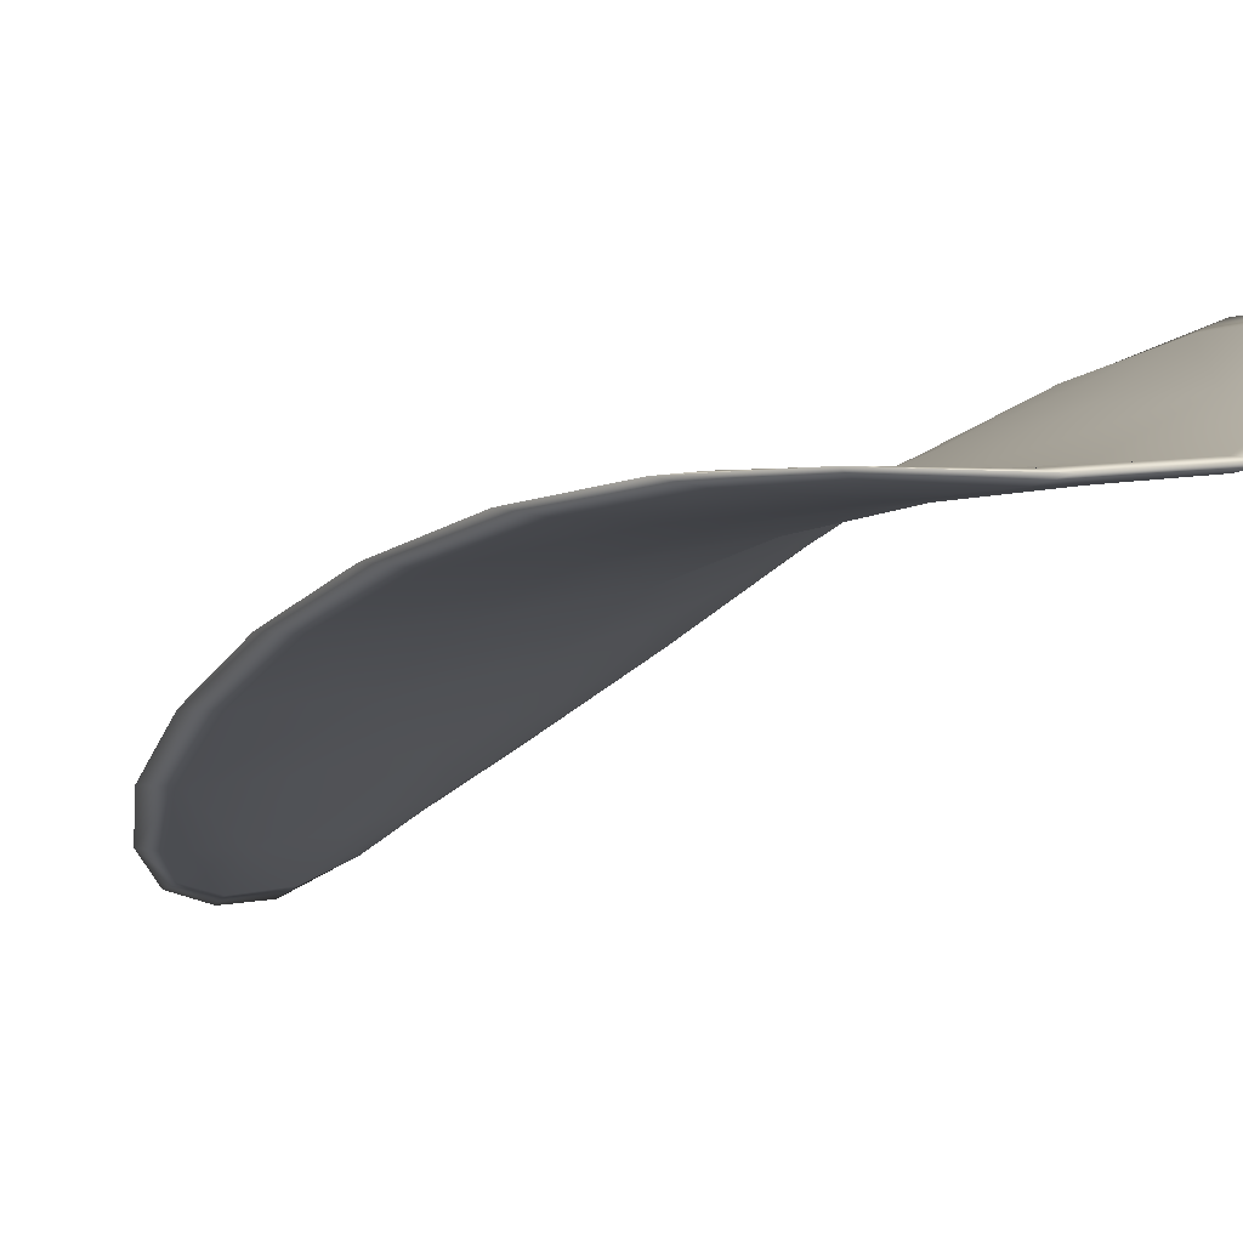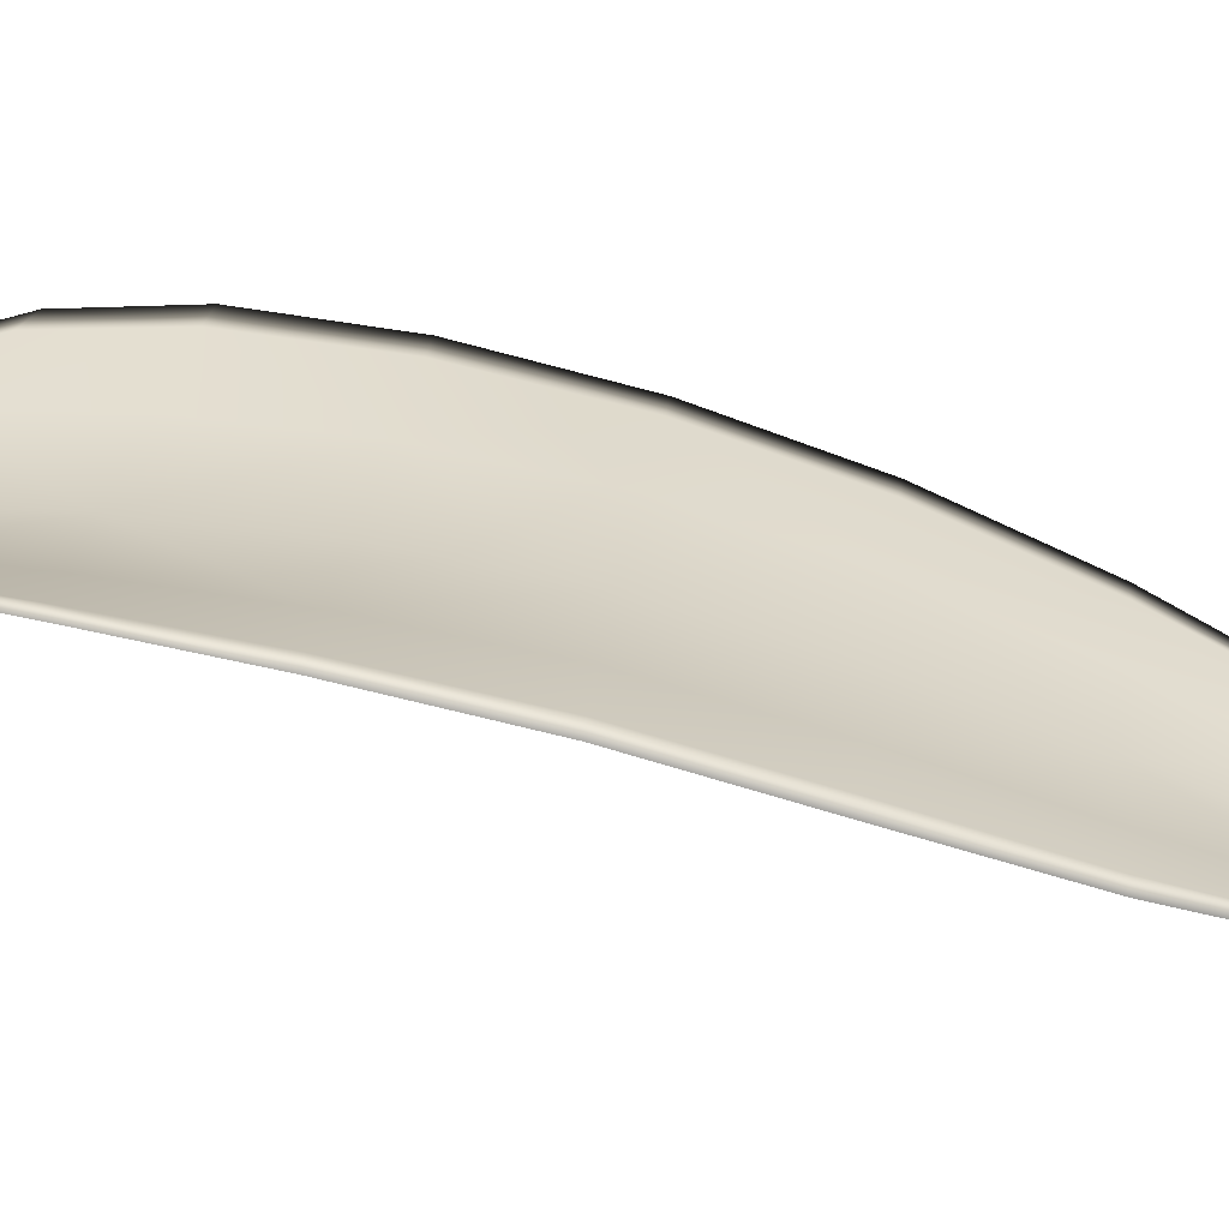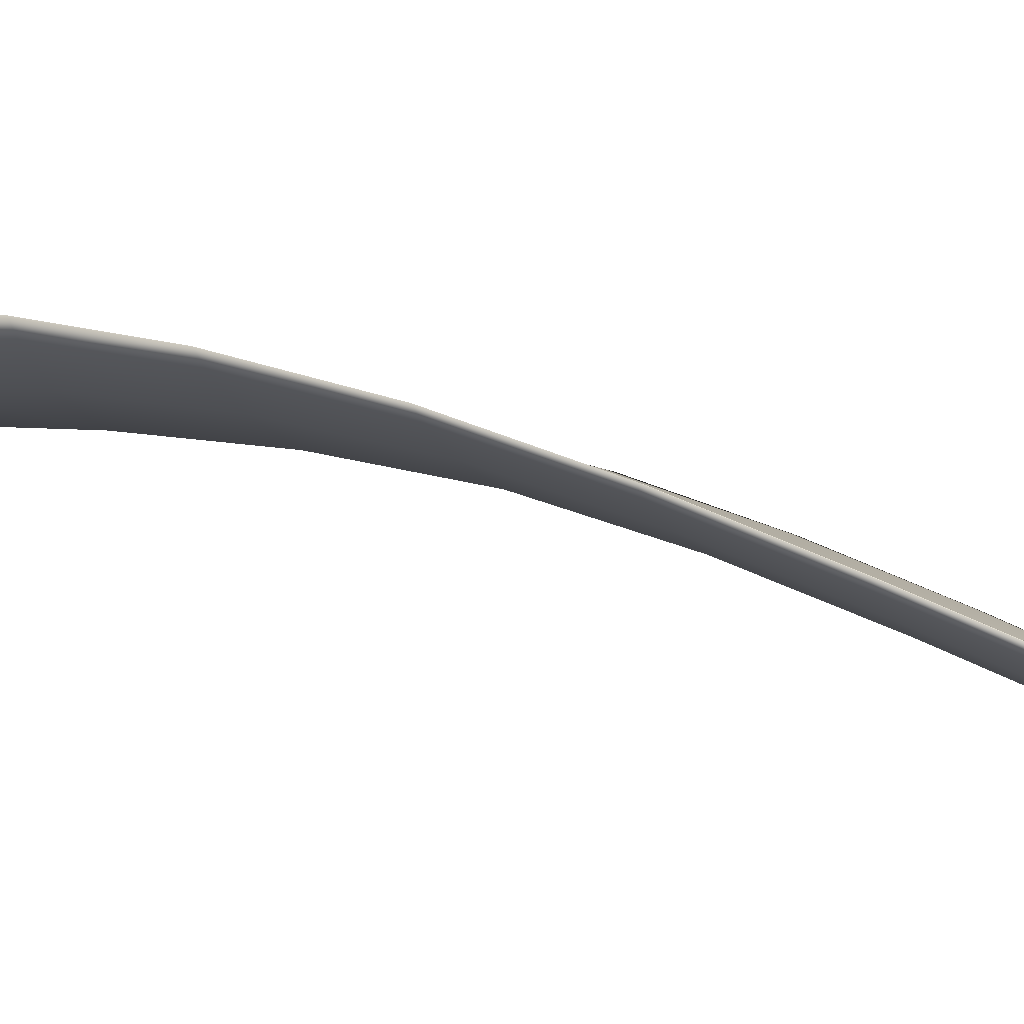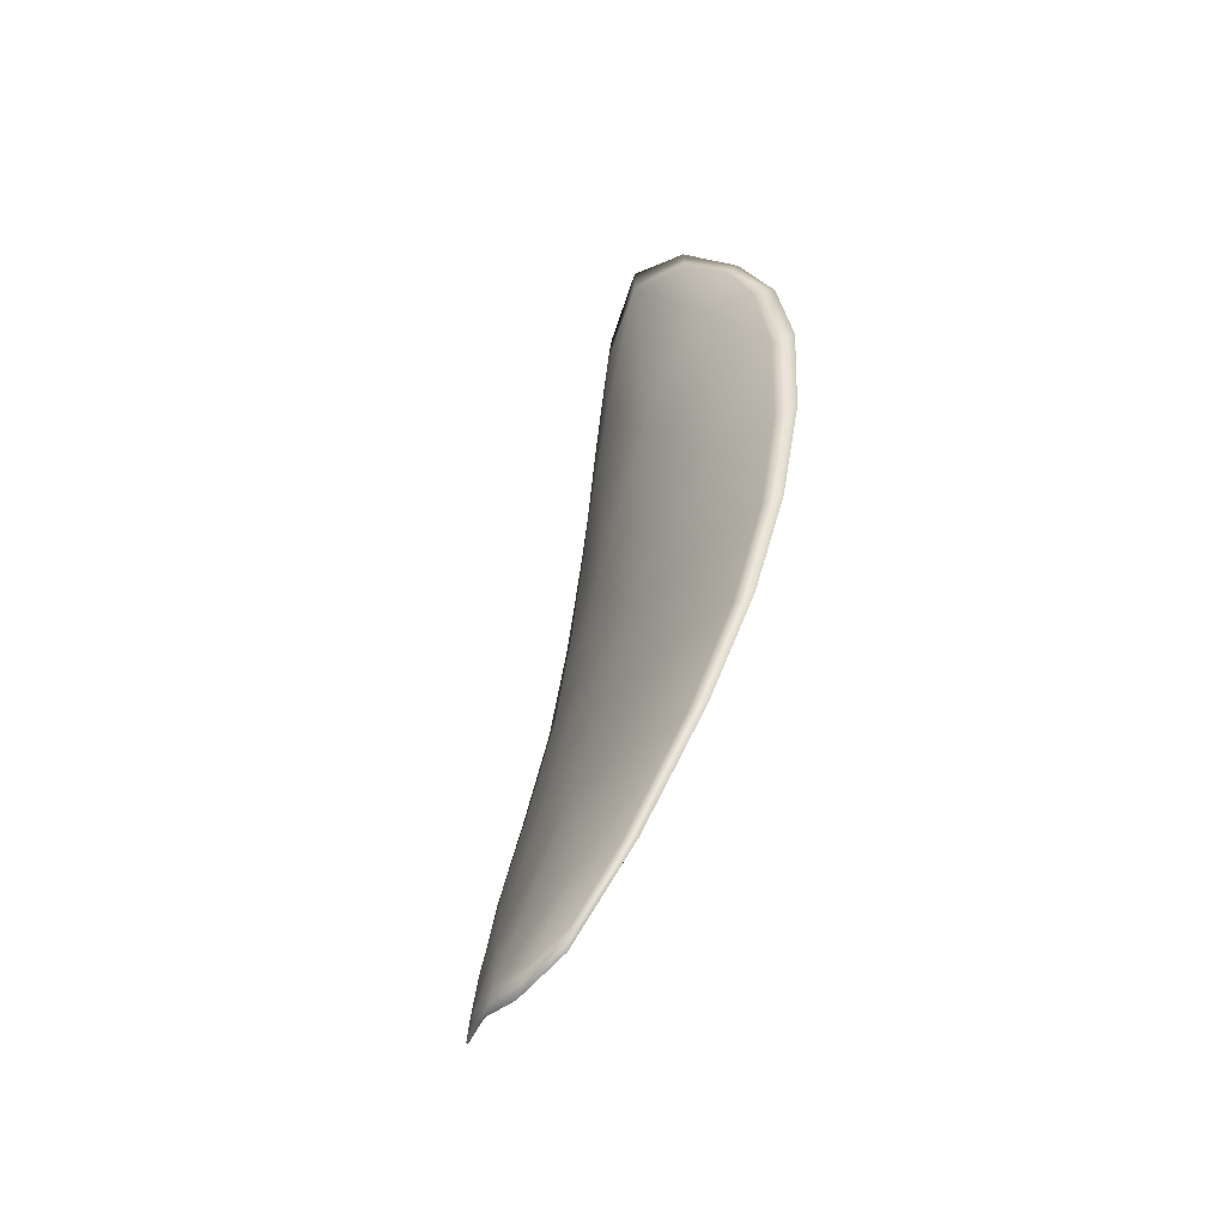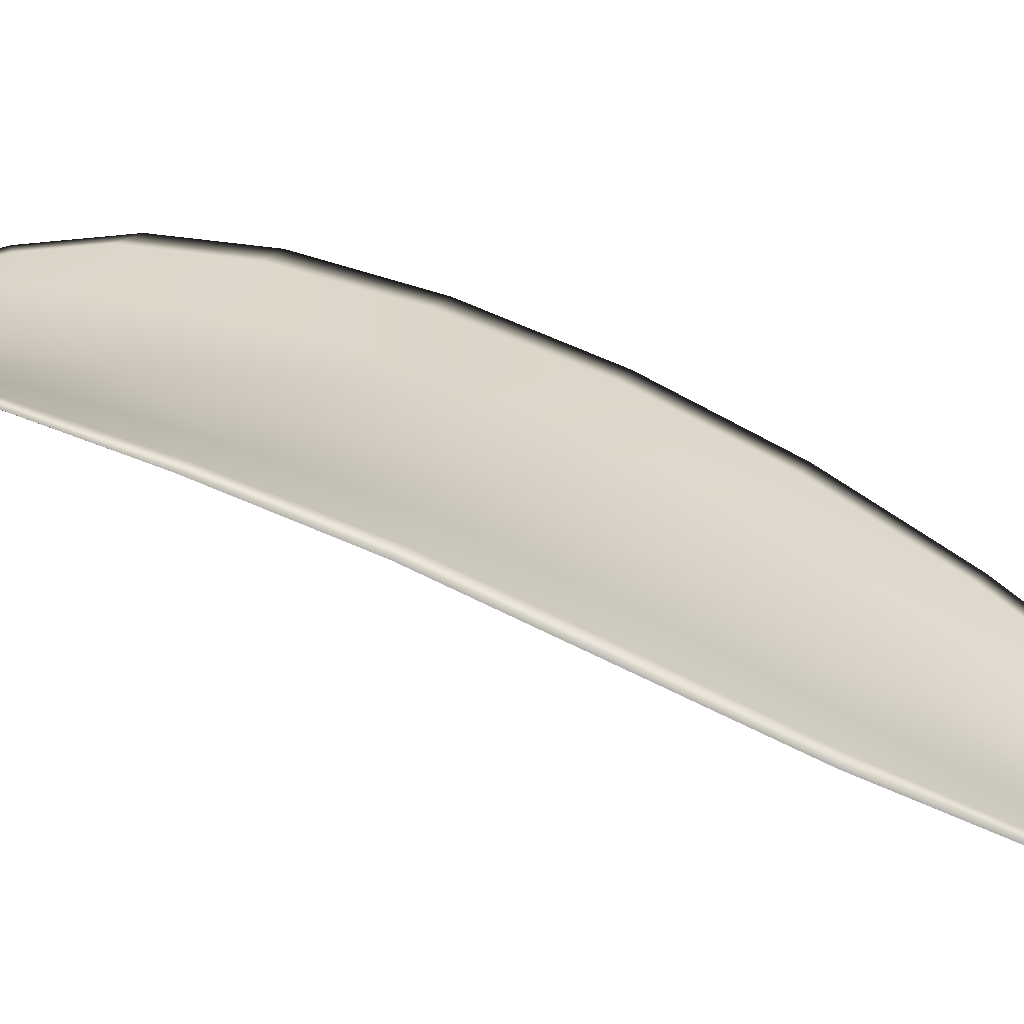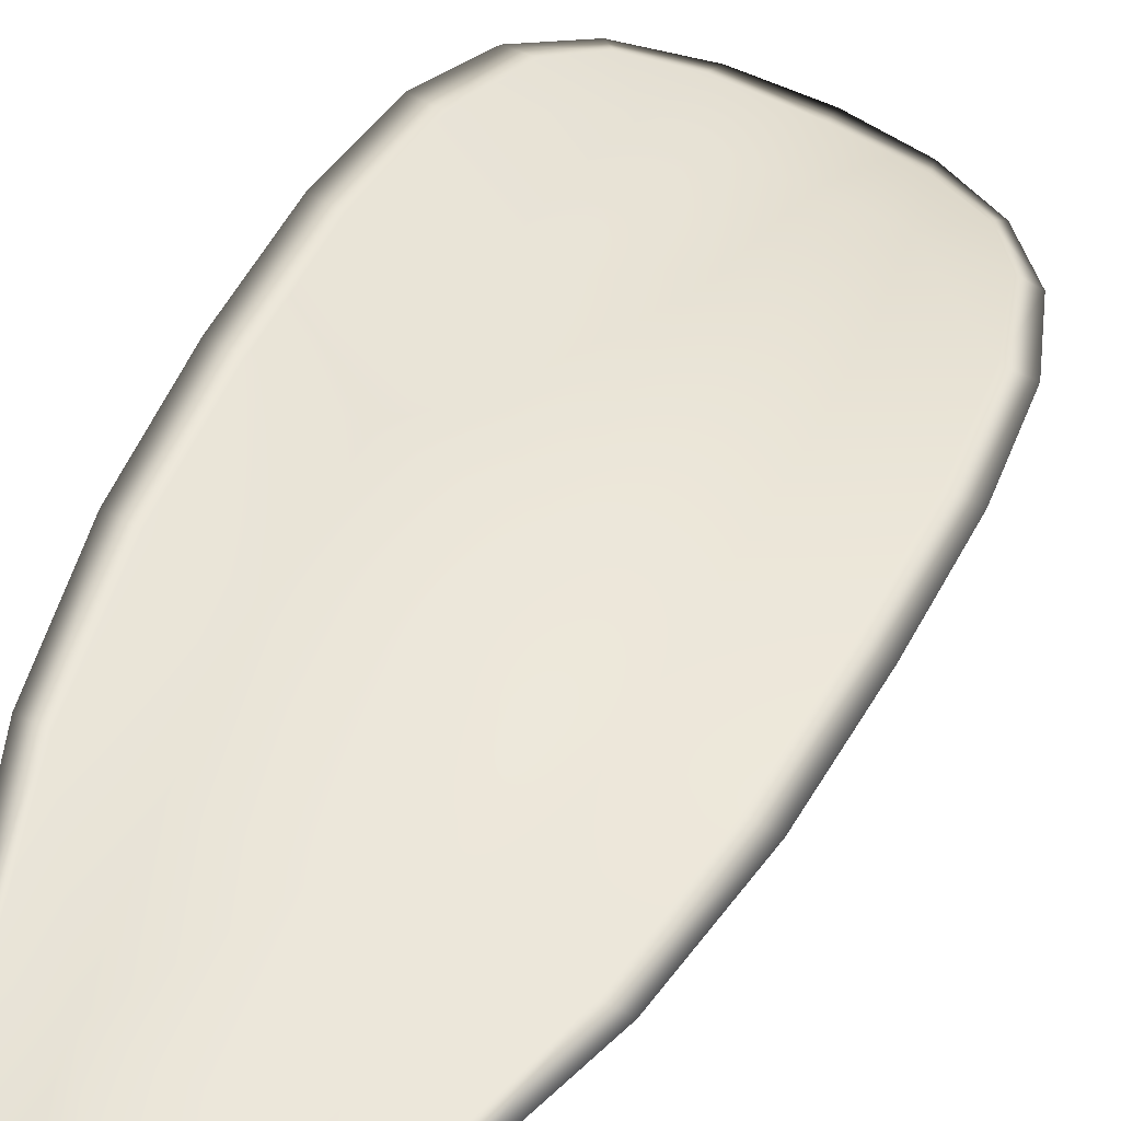
<metadata>
{"format":"obj","ext":"obj","renderer":"f3d","projection":"perspective","resolution":1024,"background":"white","views":[{"elev":-4.2,"azim":-33.9,"up":"+Y"},{"elev":40.2,"azim":92.7,"up":"+Y"},{"elev":11.6,"azim":103.8,"up":"+Y"},{"elev":-37.4,"azim":73.5,"up":"+Z"},{"elev":33.8,"azim":107.0,"up":"+Y"},{"elev":34.1,"azim":-161.8,"up":"+Y"}]}
</metadata>
<code>
v -2.381 0.7116 -1.039
v -2.378 0.7118 -1.038
v -2.378 0.7119 -1.042
v -2.381 0.7115 -1.042
v -2.383 0.7115 -1.043
v -2.383 0.7116 -1.04
v -2.382 0.7116 -1.038
v -2.38 0.7115 -1.037
v -2.378 0.7117 -1.036
v -2.376 0.7129 -1.039
v -2.374 0.714 -1.039
v -2.373 0.7142 -1.042
v -2.375 0.7131 -1.042
v -2.376 0.7127 -1.037
v -2.375 0.7135 -1.038
v -2.374 0.7115 -1.053
v -2.372 0.7123 -1.052
v -2.372 0.711 -1.056
v -2.374 0.7103 -1.056
v -2.376 0.7094 -1.056
v -2.377 0.7105 -1.053
v -2.377 0.7113 -1.049
v -2.375 0.7124 -1.049
v -2.372 0.7132 -1.049
v -2.38 0.7099 -1.053
v -2.379 0.7089 -1.056
v -2.381 0.7087 -1.057
v -2.382 0.7096 -1.053
v -2.382 0.7105 -1.05
v -2.38 0.7108 -1.049
v -2.381 0.7113 -1.046
v -2.378 0.7118 -1.045
v -2.383 0.7111 -1.046
v -2.375 0.7129 -1.045
v -2.373 0.7139 -1.045
v -2.374 0.7089 -1.06
v -2.373 0.7095 -1.06
v -2.373 0.7085 -1.061
v -2.374 0.7078 -1.062
v -2.375 0.7073 -1.062
v -2.376 0.7083 -1.06
v -2.378 0.7079 -1.06
v -2.377 0.7072 -1.062
v -2.378 0.7073 -1.062
v -2.379 0.7078 -1.06
v -2.381 0.7113 -1.039
v -2.378 0.7116 -1.038
v -2.378 0.7115 -1.036
v -2.38 0.7113 -1.037
v -2.382 0.7114 -1.038
v -2.383 0.7114 -1.04
v -2.383 0.7113 -1.043
v -2.381 0.7113 -1.042
v -2.378 0.7117 -1.042
v -2.376 0.7127 -1.039
v -2.374 0.7138 -1.039
v -2.375 0.7133 -1.038
v -2.376 0.7125 -1.037
v -2.375 0.7128 -1.042
v -2.373 0.714 -1.042
v -2.374 0.7112 -1.052
v -2.372 0.7121 -1.052
v -2.372 0.7131 -1.049
v -2.374 0.7121 -1.049
v -2.377 0.7111 -1.049
v -2.377 0.7103 -1.053
v -2.376 0.7092 -1.056
v -2.374 0.71 -1.056
v -2.372 0.7108 -1.056
v -2.38 0.7097 -1.053
v -2.38 0.7105 -1.049
v -2.382 0.7103 -1.05
v -2.382 0.7094 -1.053
v -2.381 0.7085 -1.056
v -2.379 0.7087 -1.056
v -2.381 0.711 -1.046
v -2.378 0.7115 -1.045
v -2.383 0.7109 -1.046
v -2.375 0.7126 -1.045
v -2.373 0.7137 -1.045
v -2.374 0.7087 -1.059
v -2.373 0.7094 -1.059
v -2.376 0.708 -1.059
v -2.375 0.7071 -1.062
v -2.374 0.7077 -1.062
v -2.373 0.7084 -1.061
v -2.378 0.7077 -1.06
v -2.379 0.7076 -1.06
v -2.378 0.7072 -1.062
v -2.377 0.707 -1.062
v -2.372 0.7097 -1.06
v -2.373 0.7083 -1.062
v -2.372 0.7112 -1.056
v -2.373 0.7084 -1.061
v -2.376 0.7068 -1.063
v -2.378 0.7071 -1.062
v -2.375 0.7069 -1.063
v -2.378 0.7072 -1.062
v -2.383 0.7115 -1.04
v -2.382 0.7115 -1.038
v -2.384 0.7114 -1.043
v -2.382 0.7114 -1.038
v -2.376 0.7125 -1.036
v -2.375 0.7136 -1.038
v -2.378 0.7115 -1.035
v -2.375 0.7133 -1.038
v -2.373 0.7143 -1.04
v -2.373 0.7144 -1.042
v -2.374 0.7074 -1.063
v -2.379 0.7077 -1.06
v -2.381 0.7085 -1.057
v -2.38 0.7114 -1.036
v -2.384 0.7109 -1.046
v -2.383 0.7103 -1.05
v -2.372 0.7141 -1.045
v -2.372 0.7135 -1.049
v -2.372 0.7125 -1.052
v -2.382 0.7094 -1.053
f 1 2 3
f 1 3 4
f 1 4 5
f 1 5 6
f 1 6 7
f 1 7 8
f 1 8 9
f 1 9 2
f 10 11 12
f 10 12 13
f 10 13 3
f 10 3 2
f 10 2 9
f 10 9 14
f 10 14 15
f 10 15 11
f 16 17 18
f 16 18 19
f 16 19 20
f 16 20 21
f 16 21 22
f 16 22 23
f 16 23 24
f 16 24 17
f 25 21 20
f 25 20 26
f 25 26 27
f 25 27 28
f 25 28 29
f 25 29 30
f 25 30 22
f 25 22 21
f 31 32 22
f 31 22 30
f 31 30 29
f 31 29 33
f 31 33 5
f 31 5 4
f 31 4 3
f 31 3 32
f 34 35 24
f 34 24 23
f 34 23 22
f 34 22 32
f 34 32 3
f 34 3 13
f 34 13 12
f 34 12 35
f 36 37 38
f 36 38 39
f 36 39 40
f 36 40 41
f 36 41 20
f 36 20 19
f 36 19 18
f 36 18 37
f 42 41 40
f 42 40 43
f 42 43 44
f 42 44 45
f 42 45 27
f 42 27 26
f 42 26 20
f 42 20 41
f 46 47 48
f 46 48 49
f 46 49 50
f 46 50 51
f 46 51 52
f 46 52 53
f 46 53 54
f 46 54 47
f 55 56 57
f 55 57 58
f 55 58 48
f 55 48 47
f 55 47 54
f 55 54 59
f 55 59 60
f 55 60 56
f 61 62 63
f 61 63 64
f 61 64 65
f 61 65 66
f 61 66 67
f 61 67 68
f 61 68 69
f 61 69 62
f 70 66 65
f 70 65 71
f 70 71 72
f 70 72 73
f 70 73 74
f 70 74 75
f 70 75 67
f 70 67 66
f 76 77 54
f 76 54 53
f 76 53 52
f 76 52 78
f 76 78 72
f 76 72 71
f 76 71 65
f 76 65 77
f 79 80 60
f 79 60 59
f 79 59 54
f 79 54 77
f 79 77 65
f 79 65 64
f 79 64 63
f 79 63 80
f 81 82 69
f 81 69 68
f 81 68 67
f 81 67 83
f 81 83 84
f 81 84 85
f 81 85 86
f 81 86 82
f 87 83 67
f 87 67 75
f 87 75 74
f 87 74 88
f 87 88 89
f 87 89 90
f 87 90 84
f 87 84 83
f 91 92 38
f 91 38 37
f 91 37 18
f 91 18 93
f 91 93 69
f 91 69 82
f 91 82 94
f 91 94 92
f 95 96 44
f 95 44 43
f 95 43 40
f 95 40 97
f 95 97 84
f 95 84 90
f 95 90 98
f 95 98 96
f 99 100 7
f 99 7 6
f 99 6 5
f 99 5 101
f 99 101 52
f 99 52 51
f 99 51 102
f 99 102 100
f 103 104 15
f 103 15 14
f 103 14 9
f 103 9 105
f 103 105 48
f 103 48 58
f 103 58 106
f 103 106 104
f 107 108 12
f 107 12 11
f 107 11 15
f 107 15 104
f 107 104 106
f 107 106 56
f 107 56 60
f 107 60 108
f 109 97 40
f 109 40 39
f 109 39 38
f 109 38 92
f 109 92 94
f 109 94 85
f 109 85 84
f 109 84 97
f 110 111 27
f 110 27 45
f 110 45 44
f 110 44 96
f 110 96 98
f 110 98 88
f 110 88 74
f 110 74 111
f 112 105 9
f 112 9 8
f 112 8 7
f 112 7 100
f 112 100 102
f 112 102 49
f 112 49 48
f 112 48 105
f 113 101 5
f 113 5 33
f 113 33 29
f 113 29 114
f 113 114 72
f 113 72 78
f 113 78 52
f 113 52 101
f 115 116 24
f 115 24 35
f 115 35 12
f 115 12 108
f 115 108 60
f 115 60 80
f 115 80 63
f 115 63 116
f 117 93 18
f 117 18 17
f 117 17 24
f 117 24 116
f 117 116 63
f 117 63 62
f 117 62 69
f 117 69 93
f 118 114 29
f 118 29 28
f 118 28 27
f 118 27 111
f 118 111 74
f 118 74 73
f 118 73 72
f 118 72 114

</code>
